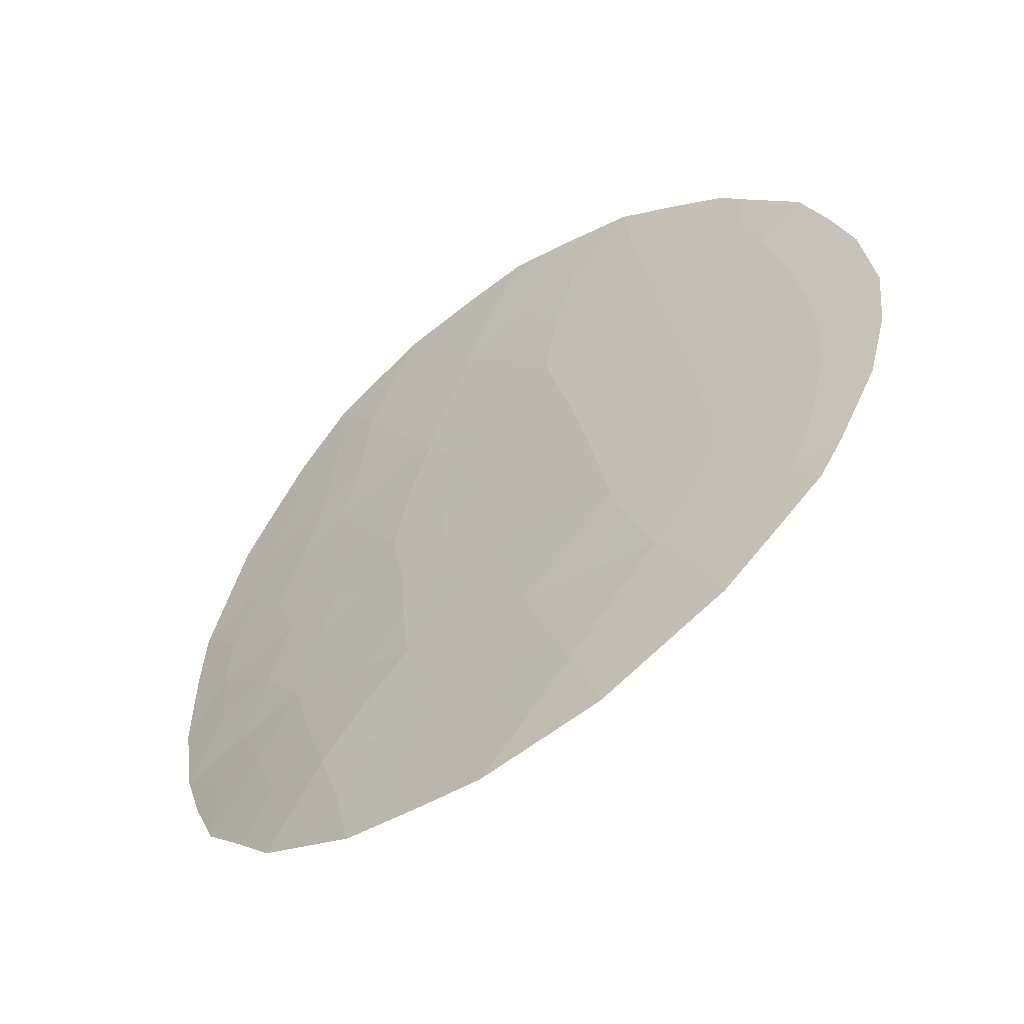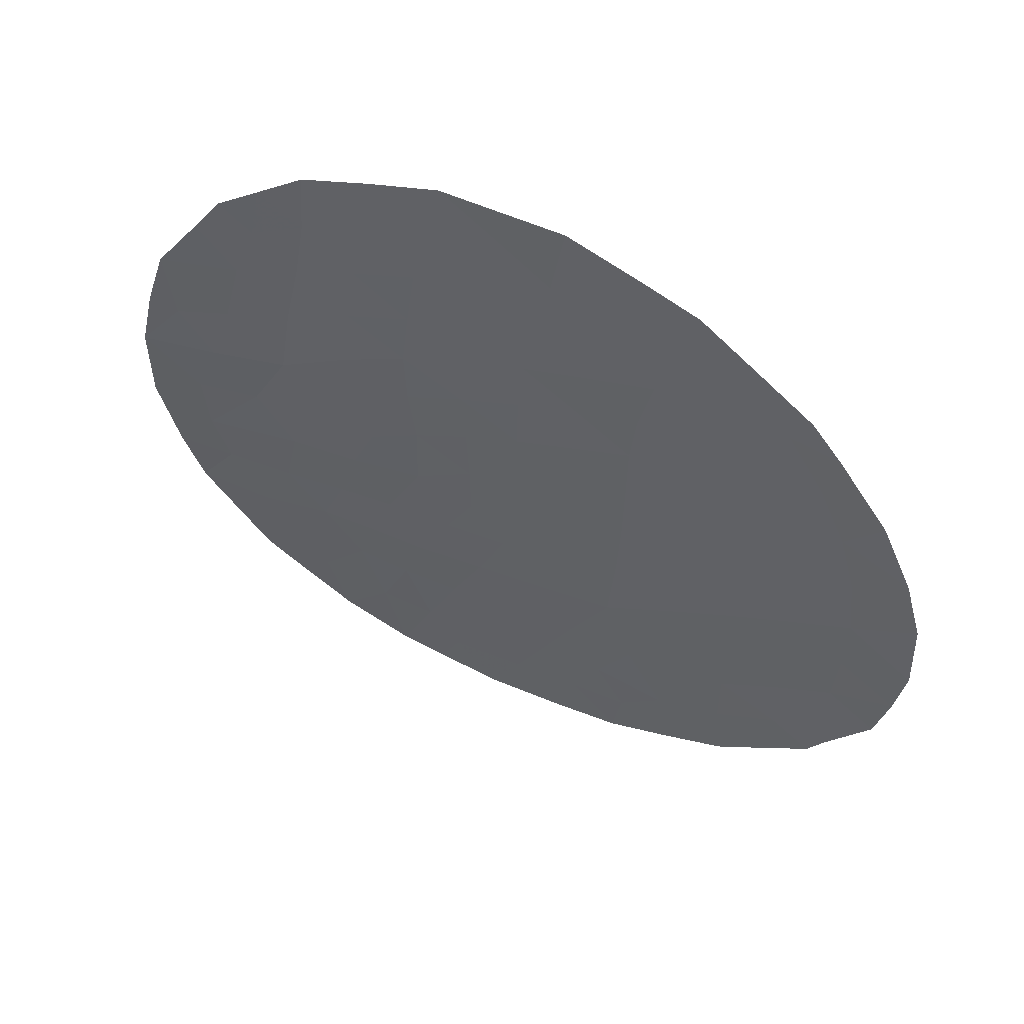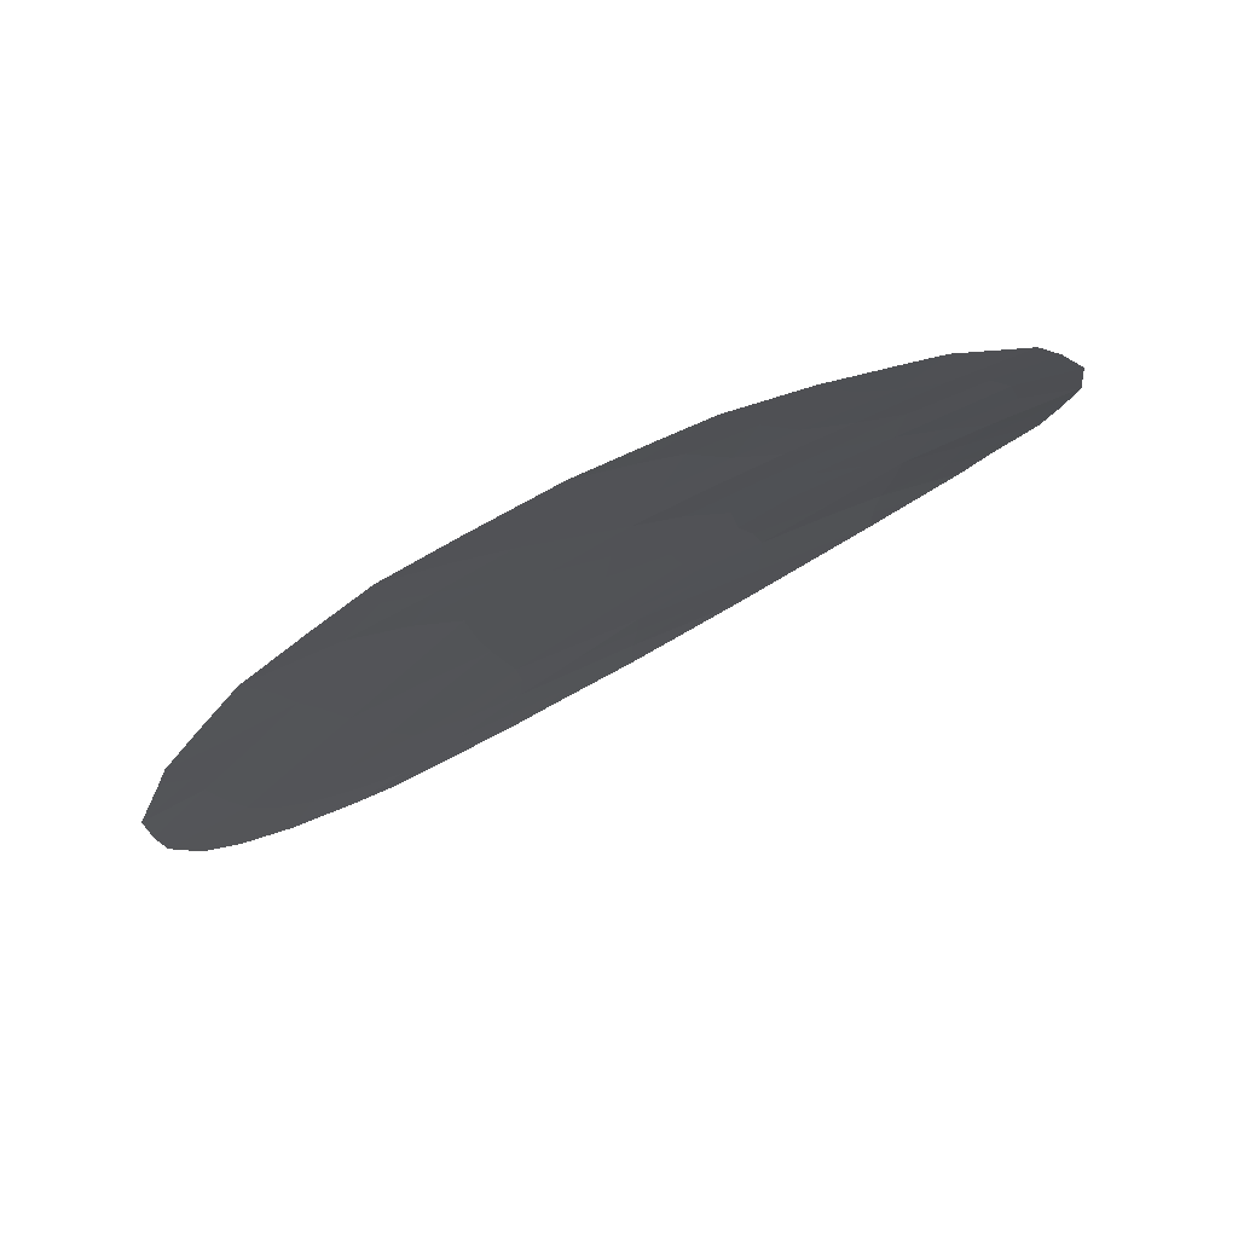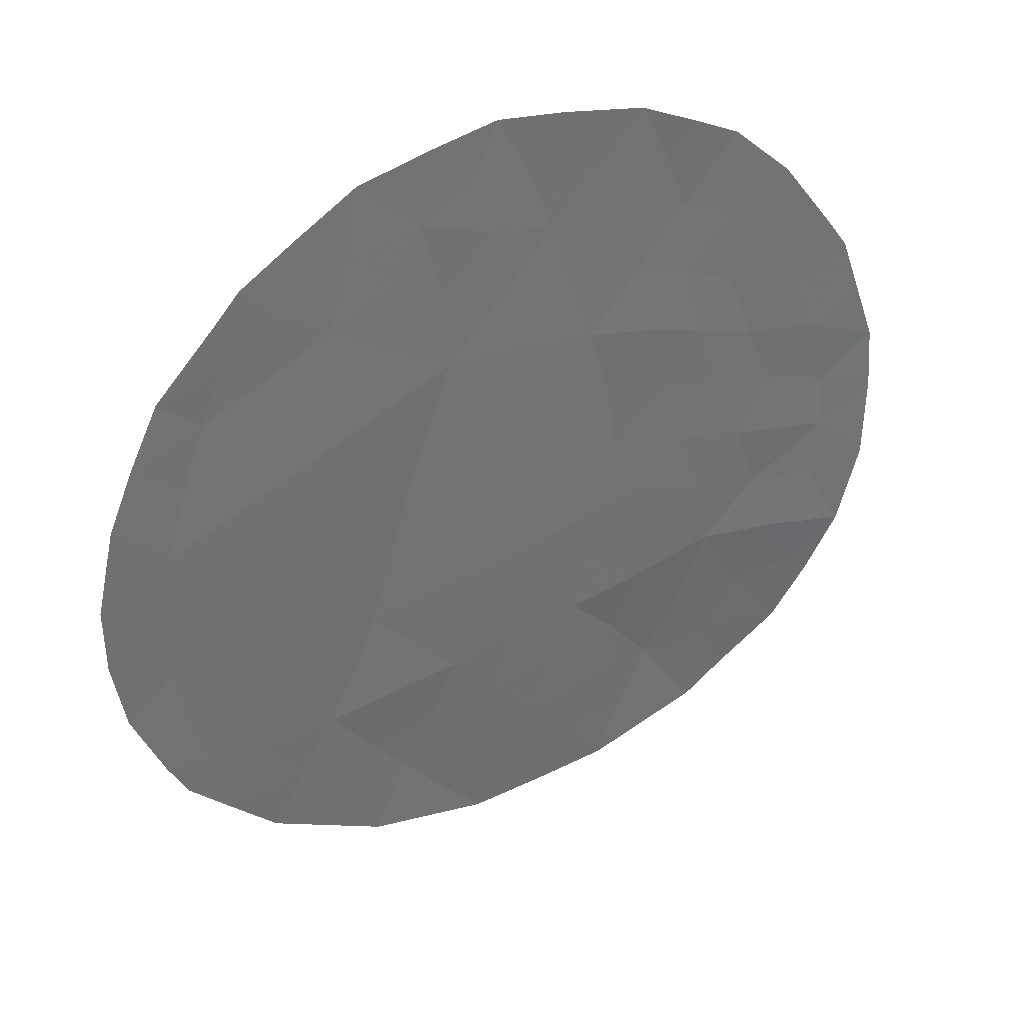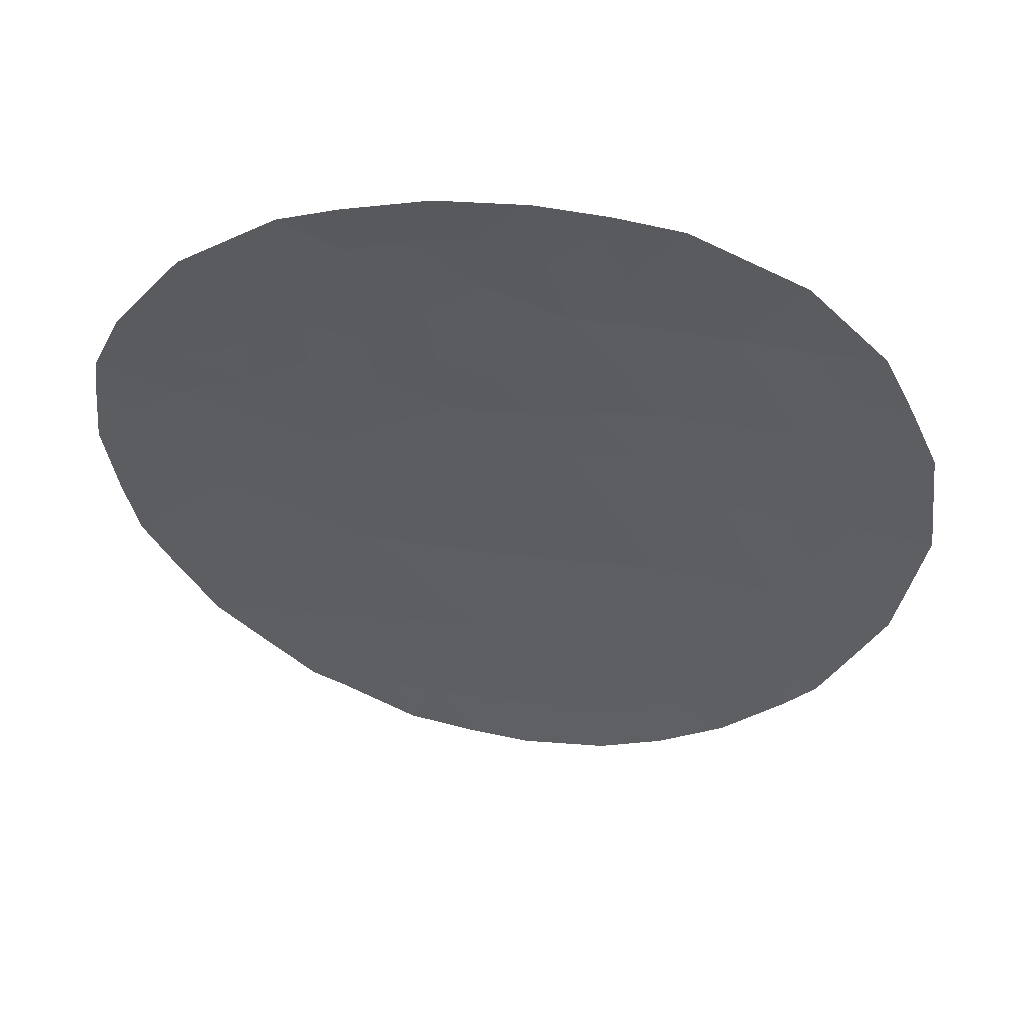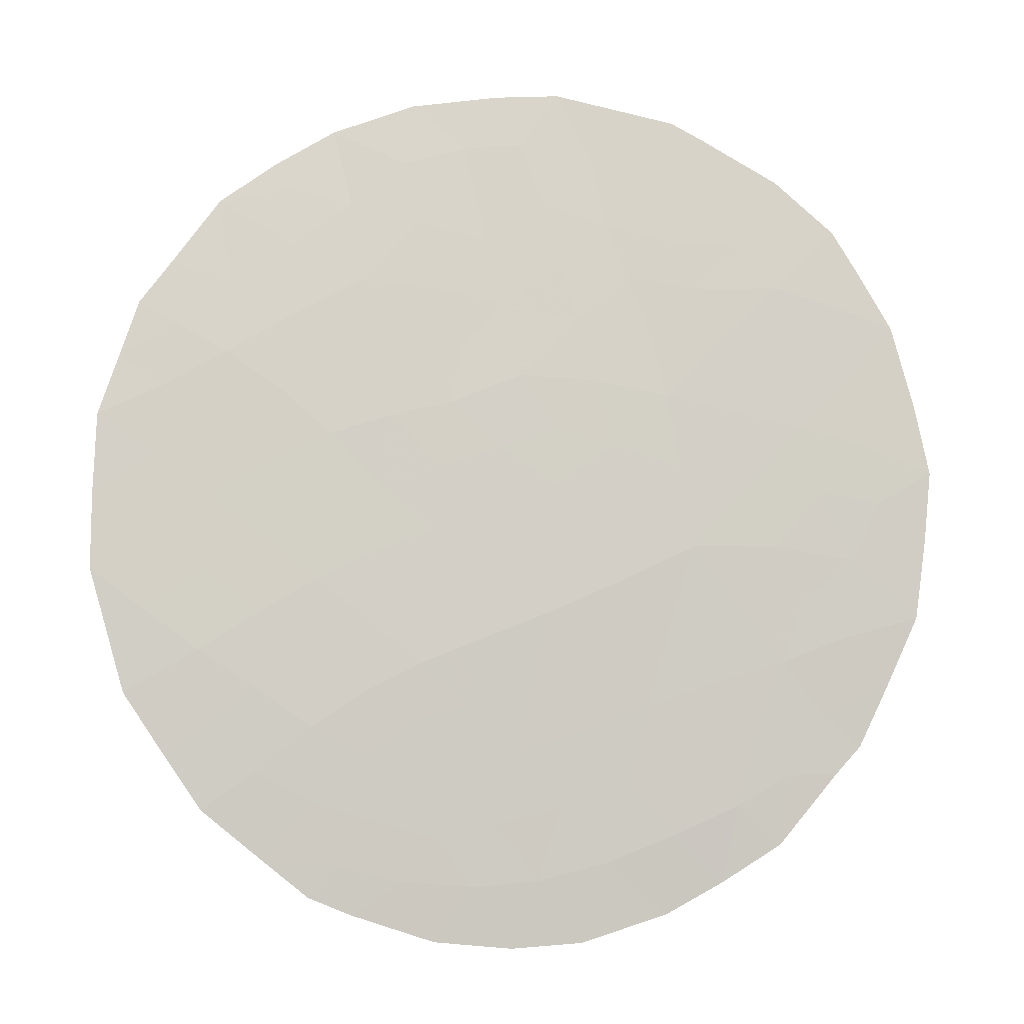
<metadata>
{"format":"obj","ext":"obj","renderer":"f3d","projection":"perspective","resolution":1024,"background":"white","views":[{"elev":-56.3,"azim":65.9,"up":"+Y"},{"elev":-38.4,"azim":8.7,"up":"+Z"},{"elev":-1.5,"azim":-163.4,"up":"+Z"},{"elev":-55.1,"azim":174.7,"up":"+Z"},{"elev":-11.2,"azim":-76.3,"up":"+Z"},{"elev":54.6,"azim":77.9,"up":"+Z"}]}
</metadata>
<code>
v 20.87 3.833 57.38
v 20.55 7.877 57.67
v 12.75 7.618 61.84
v 14.8 4.821 60.86
v 20.3 1.967 57.72
v 16.41 4.193 60
v 16.77 2.443 59.81
v 18.07 3.705 59.13
v 17.26 7.945 59.65
v 18.59 1.992 58.79
v 19 1.085 58.54
v 19.39 4.798 58.32
v 13.64 1.723 61.43
v 17.4 0.59 59.48
v 12.92 3.888 61.69
v 19.11 6.848 58.51
v 19.47 3.693 58.26
v 16 9.883 60.37
v 15.24 7.992 60.7
v 18.91 8.924 58.71
v 14.08 9.933 61.33
v 16.11 6.122 60.21
v 15.45 1.14 60.49
v 17.75 5.607 59.33
v 14.94 3.019 60.77
v 21.42 3.182 57
v 21.68 4.261 56.84
v 11.46 8.936 62.41
v 10.75 7.309 62.65
v 18.7 11.01 58.89
v 10.52 5.132 62.66
v 21.41 7.462 57.08
v 21.65 6.557 56.89
v 20.61 1.521 57.51
v 12.59 10.29 61.98
v 14.17 -0.2603 61.16
v 18.64 -0.1202 58.74
v 17.75 -0.5608 59.26
v 13.45 10.97 61.63
v 19.33 0.2343 58.32
v 16.14 -0.7297 60.15
v 10.71 3.878 62.55
v 12.75 0.6029 61.8
v 12.27 1.163 62
v 11.49 2.019 62.29
v 11.78 9.333 62.29
v 20.4 9.395 57.78
v 21.11 8.389 57.31
v 14.89 11.52 60.96
v 16.91 11.64 59.93
v 20.12 9.824 57.97
v 20.92 2.087 57.31
v 21.78 5.274 56.78
v 12.66 5.81 61.83
v 12.32 6.763 62.01
v 13.2 6.833 61.62
v 13.98 6.912 61.28
v 11.76 7.61 62.24
v 11.11 8.126 62.53
v 12.12 8.324 62.12
v 11.4 6.593 62.38
v 16.56 3.308 59.92
v 17.24 3.948 59.56
v 17.43 3.073 59.46
v 18.2 9.381 59.13
v 17.82 10.24 59.38
v 18.76 9.935 58.83
v 11.28 5.765 62.4
v 10.61 6.394 62.67
v 20.74 6.909 57.52
v 19.08 2.734 58.49
v 18.27 2.861 58.99
v 18.73 3.458 58.71
v 17.67 2.211 59.31
v 20.05 0.9504 57.86
v 14.78 0.4068 60.84
v 18.16 8.449 59.14
v 18.99 7.896 58.62
v 18.23 7.362 59.06
v 13.21 4.93 61.57
v 12.26 4.856 61.99
v 18.01 1.316 59.13
v 17.05 1.55 59.66
v 19.9 2.727 57.98
v 20.22 3.501 57.79
v 13.34 9.693 61.64
v 14.89 7.048 60.86
v 15.76 7.072 60.41
v 15.39 6.295 60.59
v 20.12 5.334 57.87
v 20.17 4.342 57.82
v 13.95 4.33 61.24
v 14.84 3.919 60.83
v 13.98 3.397 61.21
v 14.53 1.412 60.97
v 14.25 2.4 61.12
v 15.18 2.091 60.64
v 11.35 4.832 62.35
v 13.13 1.077 61.65
v 11.46 3.121 62.29
v 11.07 2.923 62.44
v 19.26 5.816 58.41
v 18.57 5.237 58.82
v 18.41 6.266 58.94
v 17.09 4.887 59.66
v 17.92 4.614 59.23
v 14.62 5.912 60.97
v 14.05 5.149 61.2
v 17.46 9.145 59.56
v 19.85 7.379 58.08
v 19.99 6.355 57.96
v 16.4 0.8578 60
v 16.75 -0.1002 59.82
v 12.44 9.181 62.01
v 20.31 8.698 57.84
v 19.51 1.832 58.21
v 15.45 10.72 60.66
v 16 11.62 60.4
v 16.4 10.78 60.18
v 14.27 7.919 61.15
v 19.72 8.374 58.2
v 16.96 -0.6429 59.69
v 16.88 9.97 59.9
v 16.57 8.975 60.04
v 15.61 4.478 60.43
v 15.69 3.586 60.38
v 15.17 -0.5165 60.65
v 13.94 0.7419 61.28
v 13.43 0.1895 61.49
v 17.16 10.8 59.77
v 17.76 11.36 59.44
v 15.04 9.85 60.85
v 15.63 8.942 60.53
v 14.66 8.927 61.02
v 19.47 10.38 58.39
v 19.65 9.376 58.25
v 16.2 7.986 60.2
v 18.7 4.263 58.74
v 13.17 8.542 61.68
v 14.06 11.21 61.35
v 14.43 10.65 61.18
v 16.29 5.143 60.09
v 16.92 5.9 59.78
v 15.51 5.425 60.51
v 16.65 6.967 59.95
v 13.27 2.745 61.57
v 15.86 2.71 60.29
v 16.11 1.809 60.15
v 17.54 6.695 59.47
v 20.64 2.861 57.51
v 12.28 2.972 61.98
v 20.95 4.809 57.34
v 11.82 3.93 62.13
v 20.9 5.859 57.39
v 15.75 0.1773 60.34
v 18.38 0.4156 58.9
v 13.61 5.91 61.41
v 12.68 1.956 61.83
v 13.53 7.764 61.5
v 13.88 8.785 61.38
f 1 27 26
f 54 55 56
f 55 61 58
f 62 63 64
f 65 66 67
f 71 72 73
f 74 64 72
f 77 78 79
f 14 156 38
f 54 80 81
f 11 156 82
f 82 83 74
f 84 85 150
f 87 88 89
f 90 152 91
f 92 93 94
f 95 96 97
f 98 31 68
f 45 158 44
f 100 45 101
f 102 103 104
f 63 105 106
f 65 77 109
f 110 70 111
f 102 111 90
f 128 95 76
f 155 112 113
f 114 46 35
f 2 115 48
f 116 71 84
f 117 118 119
f 87 57 120
f 78 121 110
f 123 109 124
f 93 125 126
f 128 129 99
f 123 119 130
f 130 131 66
f 132 133 134
f 67 135 136
f 133 124 137
f 17 73 138
f 85 17 91
f 142 143 105
f 107 89 144
f 88 137 145
f 96 146 94
f 144 142 125
f 126 62 147
f 132 141 117
f 134 120 160
f 112 148 83
f 79 104 149
f 103 138 106
f 145 149 143
f 5 150 52
f 108 92 80
f 121 136 115
f 158 151 146
f 154 33 53
f 1 152 27
f 2 48 32
f 98 81 153
f 148 97 147
f 5 52 34
f 100 153 151
f 157 54 56
f 54 68 61
f 56 55 3
f 58 29 59
f 60 3 58
f 55 54 61
f 58 61 29
f 7 62 64
f 62 6 63
f 64 63 8
f 20 65 67
f 61 68 69
f 61 69 29
f 70 32 33
f 32 70 2
f 154 70 33
f 17 71 73
f 71 10 72
f 73 72 8
f 10 74 72
f 74 7 64
f 72 64 8
f 34 75 5
f 75 40 11
f 9 77 79
f 77 20 78
f 79 78 16
f 40 156 11
f 156 37 38
f 68 54 81
f 54 157 80
f 81 80 15
f 10 11 82
f 82 156 14
f 10 82 74
f 82 14 83
f 74 83 7
f 5 84 150
f 84 17 85
f 150 85 1
f 35 86 114
f 39 86 35
f 107 87 89
f 87 19 88
f 89 88 22
f 12 90 91
f 91 152 1
f 15 92 94
f 92 4 93
f 94 93 25
f 23 95 97
f 95 13 96
f 97 96 25
f 98 42 31
f 44 99 43
f 158 99 44
f 101 42 100
f 16 102 104
f 102 12 103
f 104 103 24
f 8 63 106
f 63 6 105
f 106 105 24
f 107 4 108
f 107 108 157
f 66 65 109
f 65 20 77
f 109 77 9
f 16 110 111
f 110 2 70
f 111 70 154
f 12 102 90
f 102 16 111
f 90 111 154
f 128 13 95
f 76 95 23
f 113 112 14
f 115 47 48
f 5 116 84
f 116 10 71
f 84 71 17
f 18 117 119
f 117 49 118
f 119 118 50
f 19 87 120
f 87 107 57
f 3 159 56
f 16 78 110
f 78 20 121
f 110 121 2
f 113 38 122
f 38 113 14
f 155 113 41
f 122 41 113
f 18 123 124
f 123 66 109
f 124 109 9
f 25 93 126
f 93 4 125
f 126 125 6
f 41 127 155
f 127 36 76
f 36 128 76
f 13 128 99
f 128 36 129
f 99 129 43
f 66 123 130
f 123 18 119
f 130 119 50
f 130 50 131
f 66 131 30
f 75 11 116
f 11 10 116
f 75 116 5
f 21 132 134
f 132 18 133
f 134 133 19
f 20 67 136
f 67 30 135
f 136 135 51
f 19 133 137
f 133 18 124
f 137 124 9
f 12 17 138
f 138 73 8
f 1 85 91
f 91 17 12
f 141 140 49
f 6 142 105
f 142 22 143
f 105 143 24
f 4 107 144
f 144 89 22
f 22 88 145
f 88 19 137
f 145 137 9
f 25 96 94
f 96 13 146
f 94 146 15
f 4 144 125
f 144 22 142
f 125 142 6
f 25 126 147
f 126 6 62
f 147 62 7
f 18 132 117
f 132 21 141
f 117 141 49
f 134 19 120
f 14 112 83
f 112 23 148
f 83 148 7
f 9 79 149
f 79 16 104
f 149 104 24
f 24 103 106
f 103 12 138
f 106 138 8
f 22 145 143
f 145 9 149
f 143 149 24
f 26 150 1
f 150 26 52
f 157 108 80
f 108 4 92
f 80 92 15
f 2 121 115
f 121 20 136
f 47 136 51
f 47 115 136
f 13 158 146
f 146 151 15
f 53 152 154
f 152 53 27
f 42 98 153
f 98 68 81
f 153 81 15
f 7 148 147
f 148 23 97
f 147 97 25
f 100 42 153
f 151 153 15
f 90 154 152
f 67 66 30
f 76 155 127
f 155 76 23
f 155 23 112
f 156 40 37
f 157 57 107
f 114 60 28
f 157 56 57
f 158 13 99
f 45 100 151
f 46 114 28
f 158 45 151
f 3 55 58
f 21 86 39
f 21 39 141
f 140 141 39
f 139 60 114
f 86 139 114
f 120 57 159
f 56 159 57
f 160 21 134
f 21 160 86
f 86 160 139
f 60 139 3
f 159 3 139
f 60 58 59
f 139 160 159
f 60 59 28
f 160 120 159
f 68 31 69

</code>
